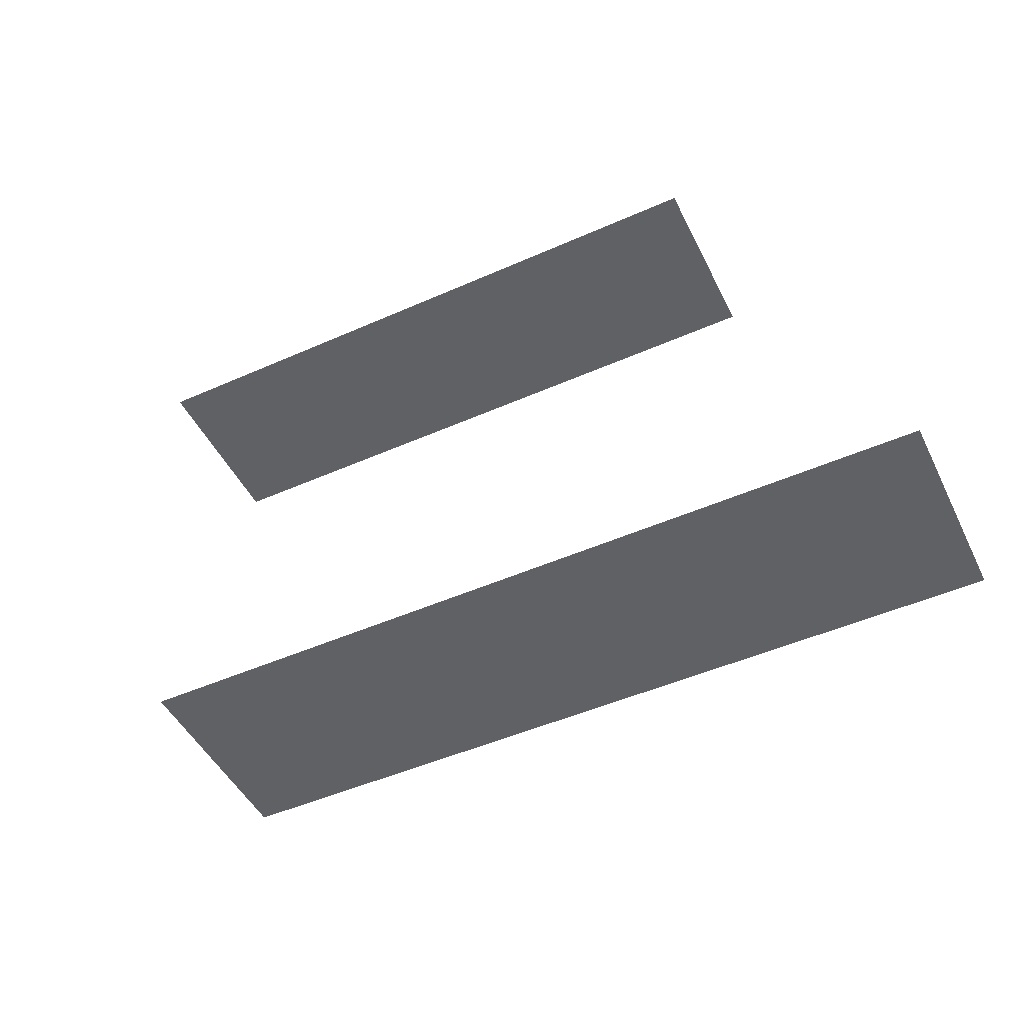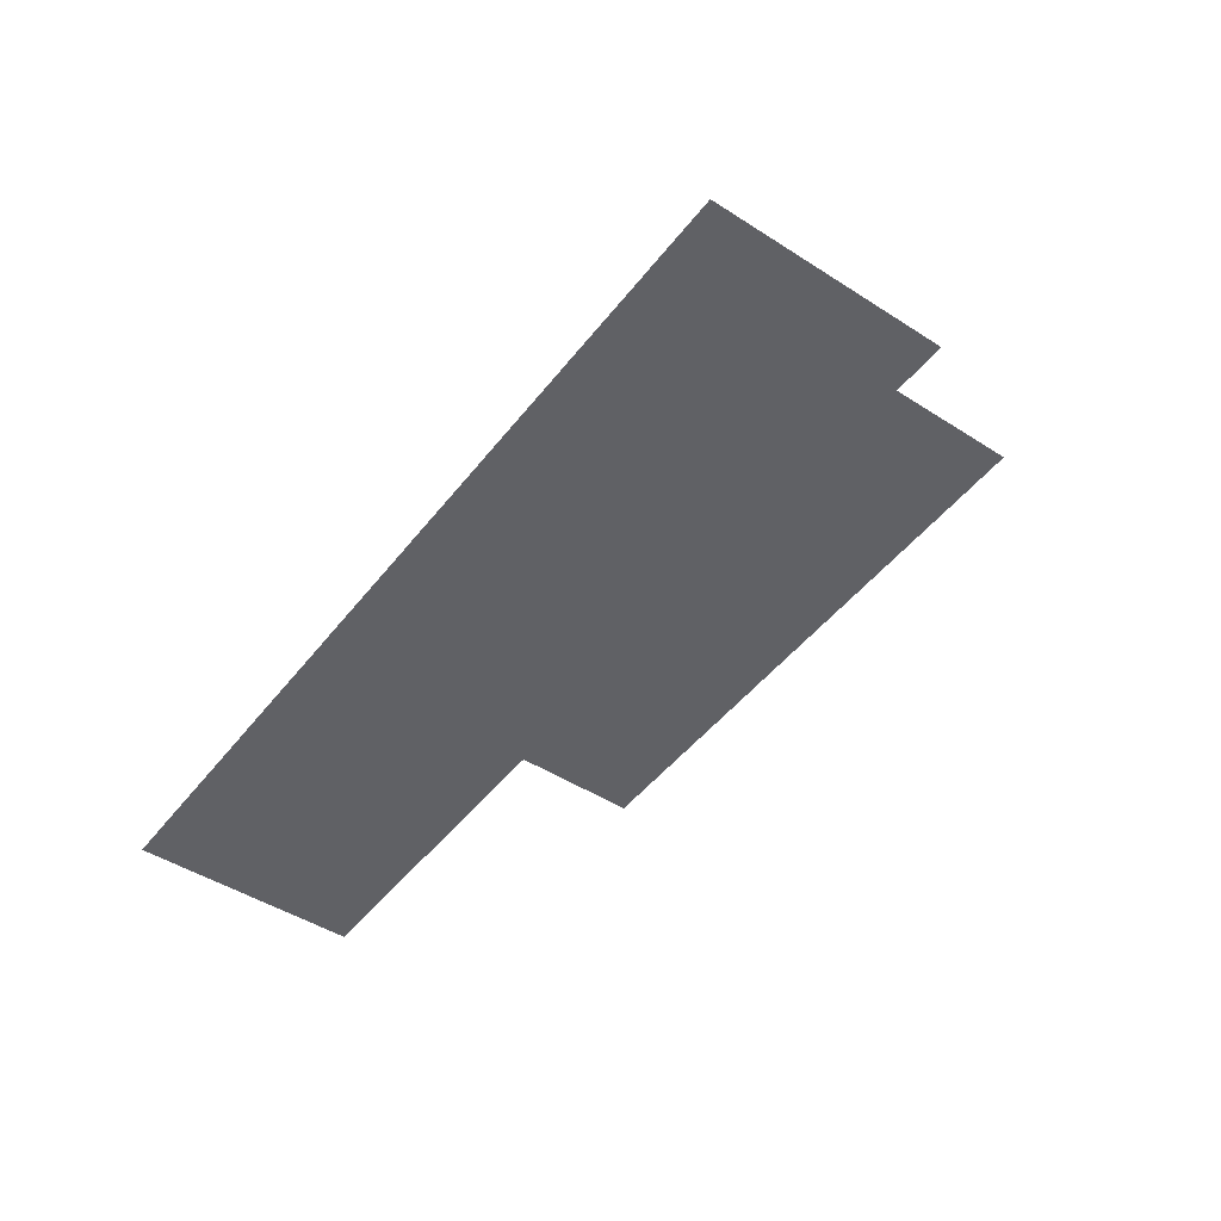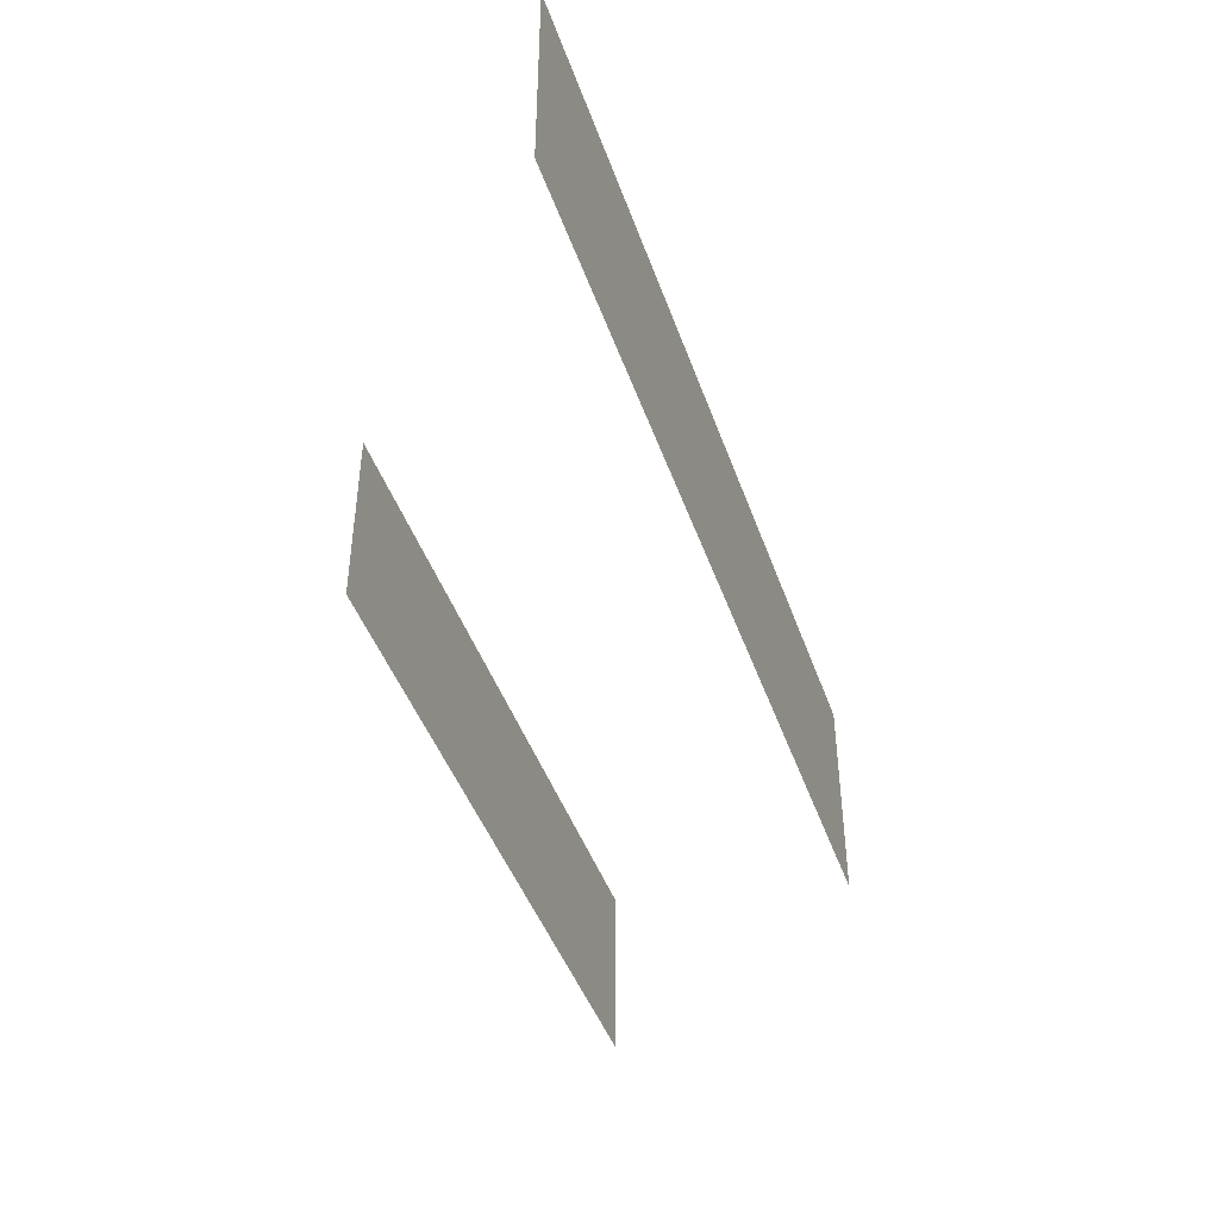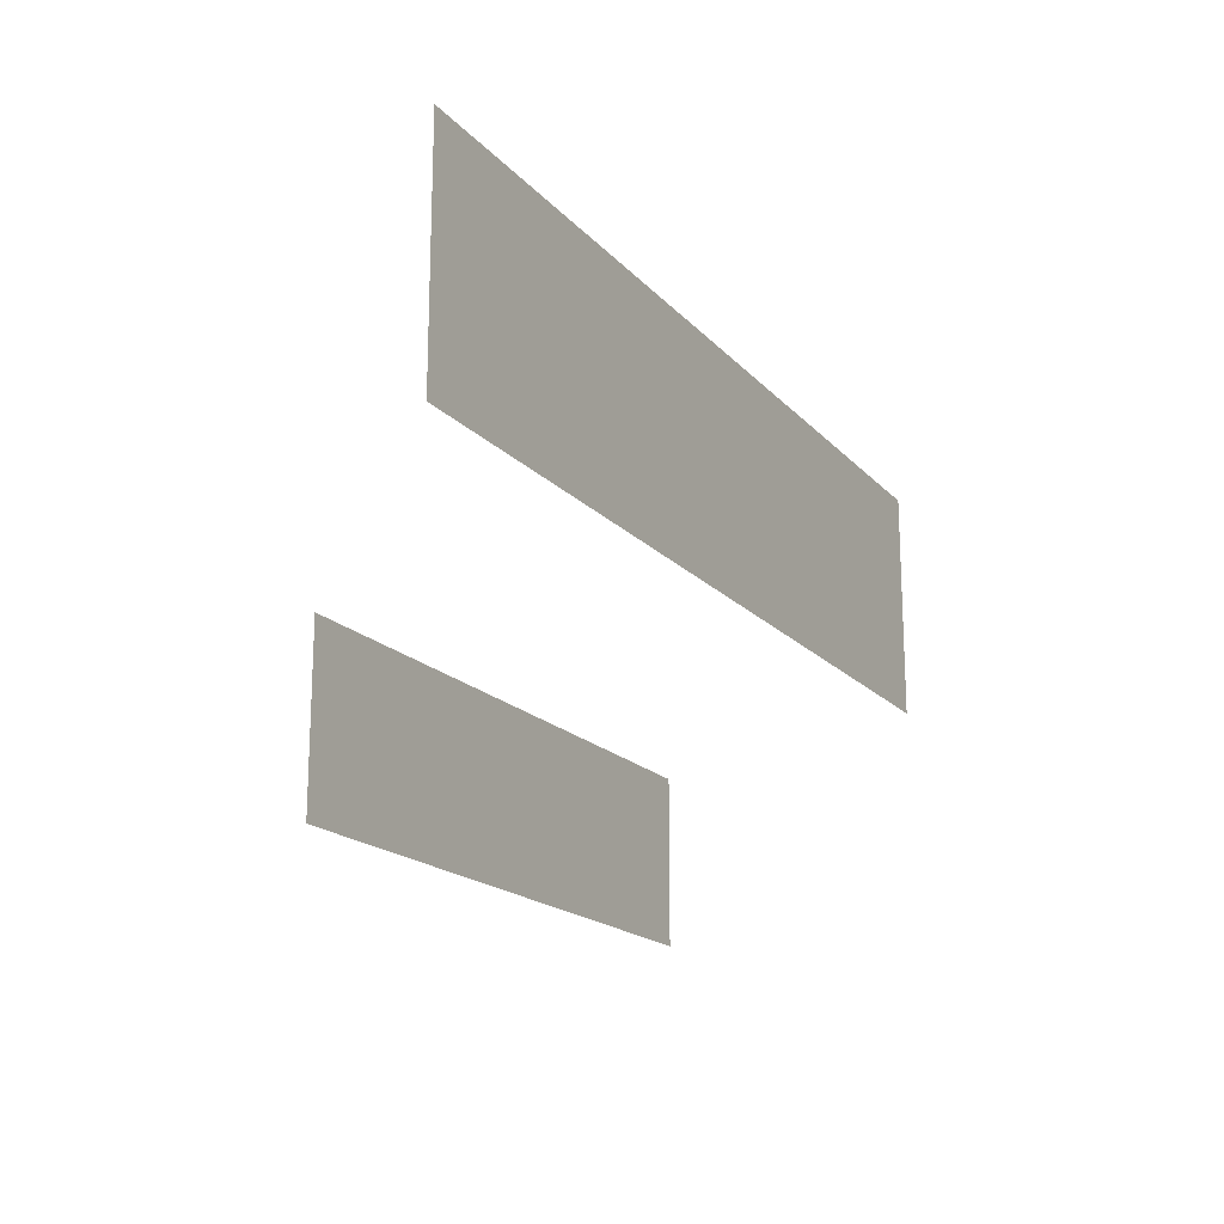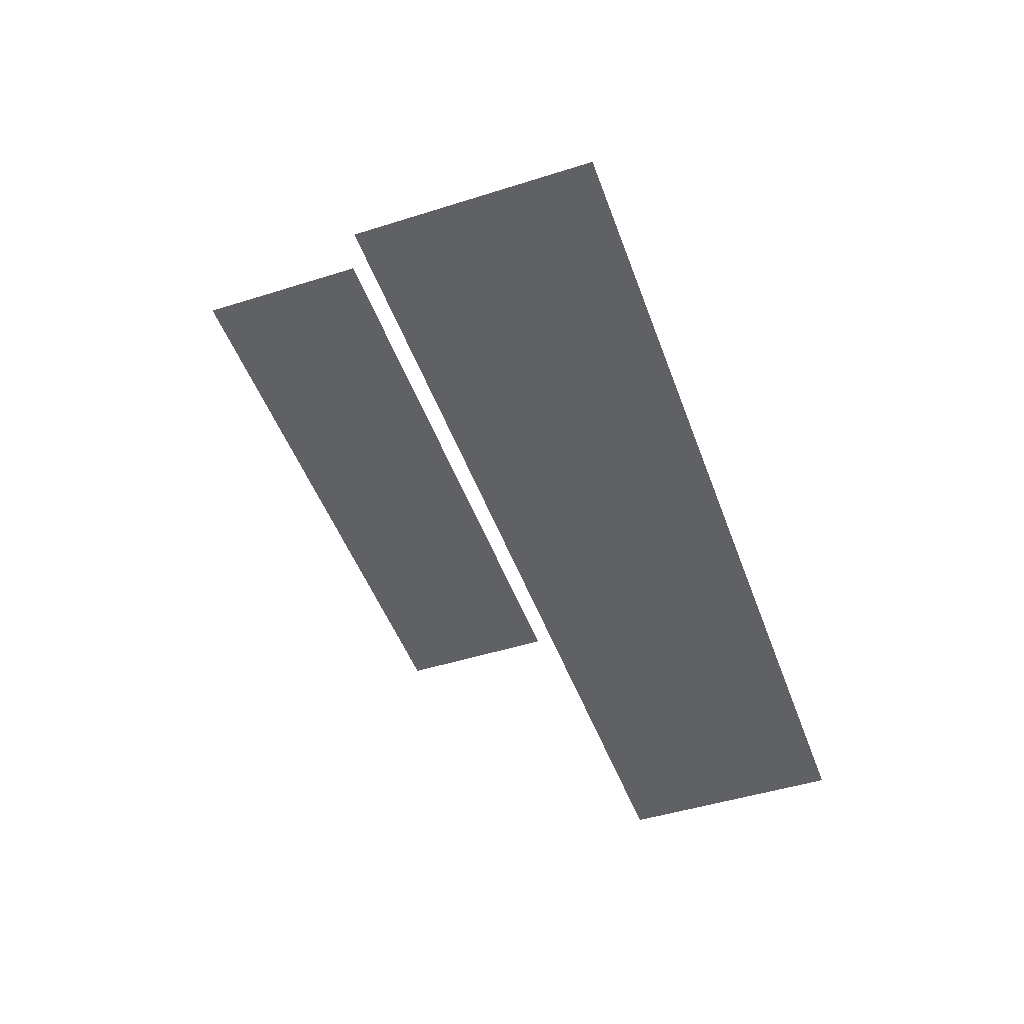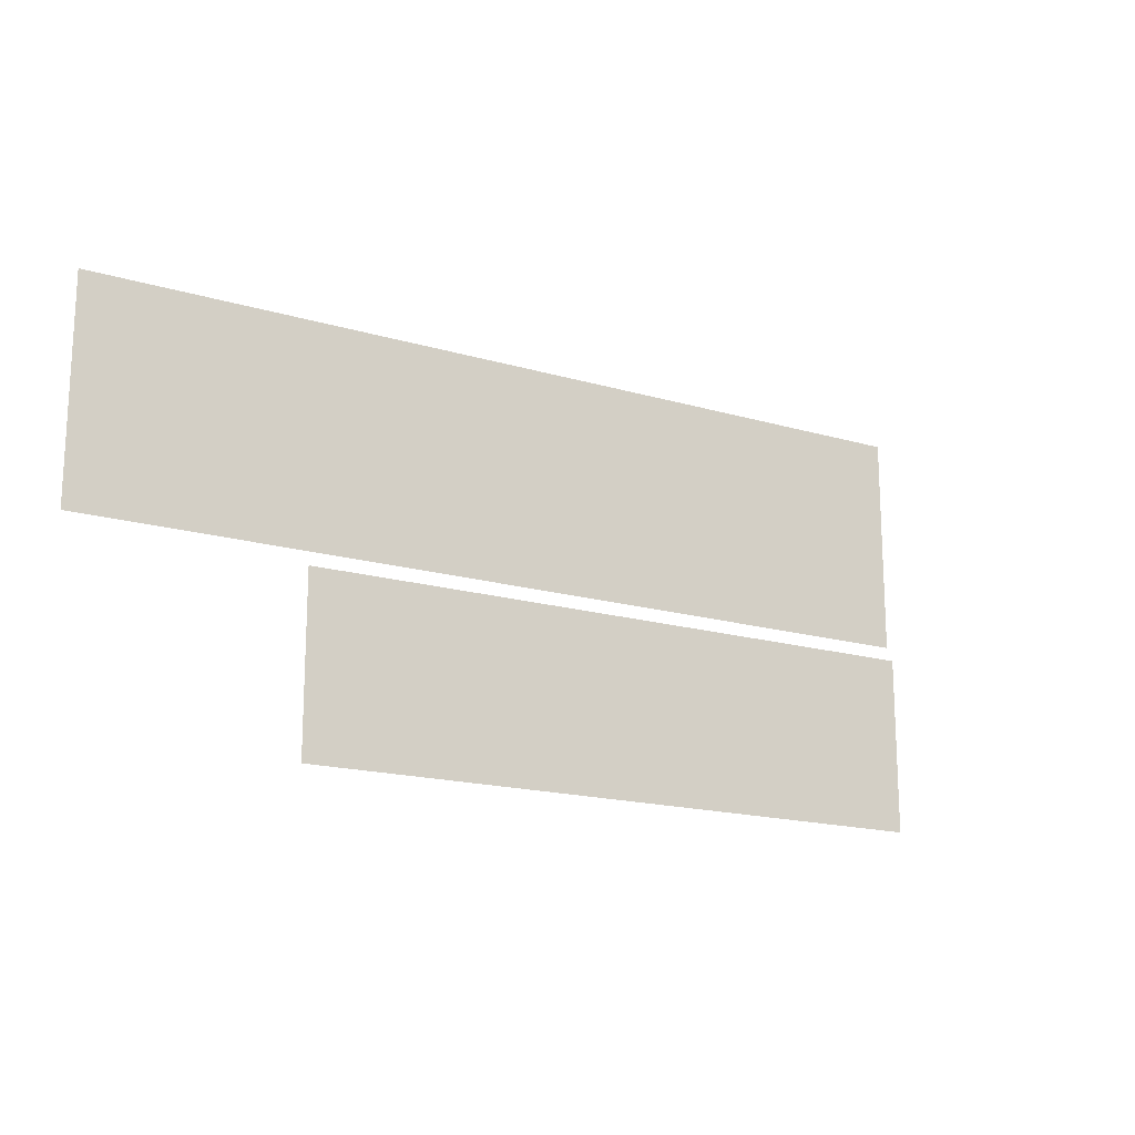
<metadata>
{"format":"obj","ext":"obj","renderer":"f3d","projection":"perspective","resolution":1024,"background":"white","views":[{"elev":-49.2,"azim":26.0,"up":"+Z"},{"elev":-47.3,"azim":-125.9,"up":"+Z"},{"elev":-44.7,"azim":108.8,"up":"+Y"},{"elev":-17.9,"azim":117.9,"up":"+Y"},{"elev":-48.0,"azim":109.5,"up":"+Z"},{"elev":-17.3,"azim":-30.4,"up":"+Y"}]}
</metadata>
<code>
g default
v -0.1333 0.00889 -0.04931
v 0.1333 0.00889 -0.04931
v -0.1333 0.07635 -0.04931
v 0.1333 0.07635 -0.04931
g gougou:pPlane3
f 1 2 4 3
g default
v -0.08879 -0.06273 0.007642
v 0.08879 -0.06273 0.007642
v -0.08879 -0.0143 0.007642
v 0.08879 -0.0143 0.007642
g gougou:pPlane1
f 5 6 8 7

</code>
